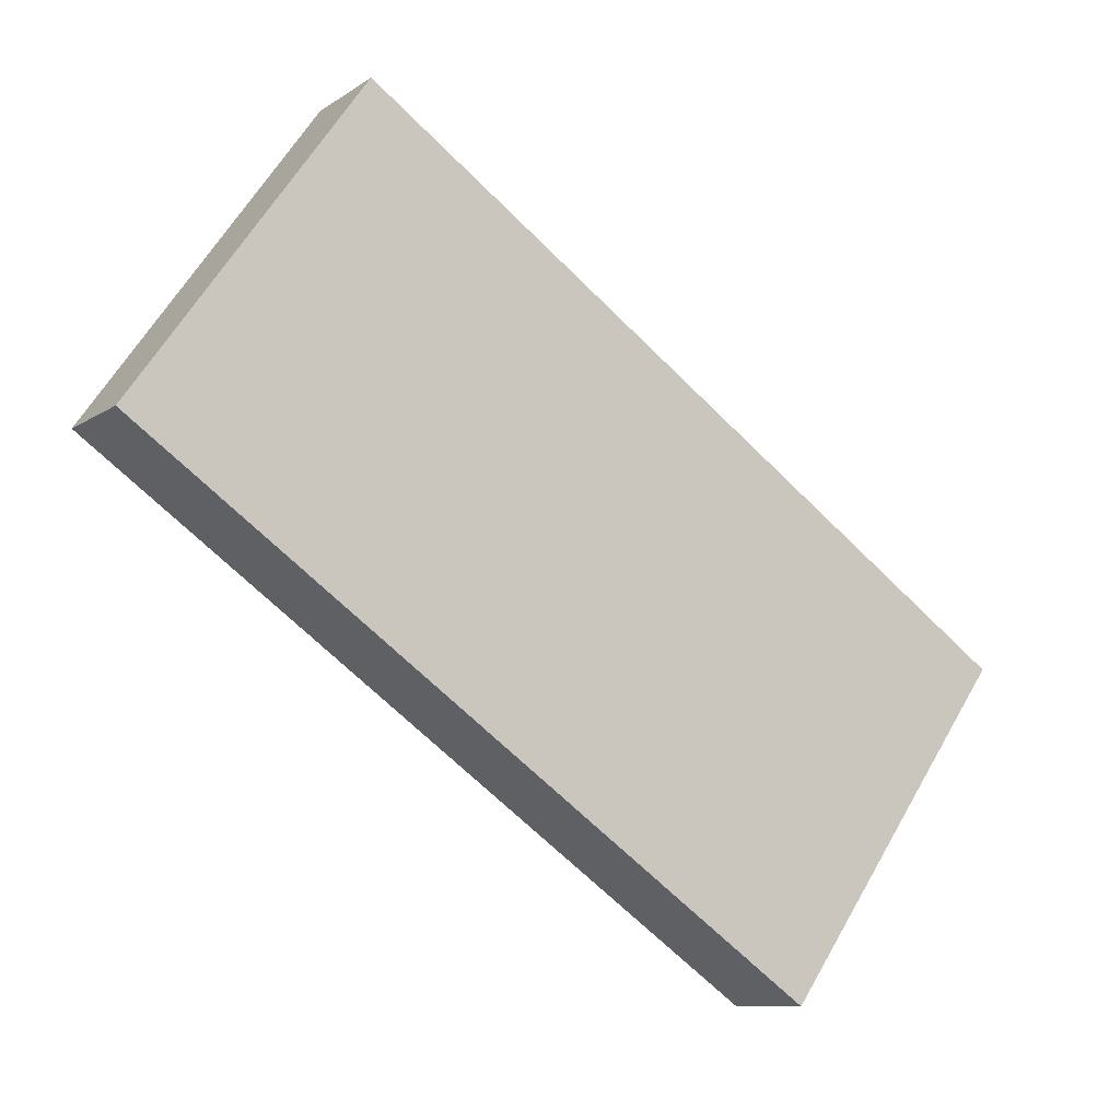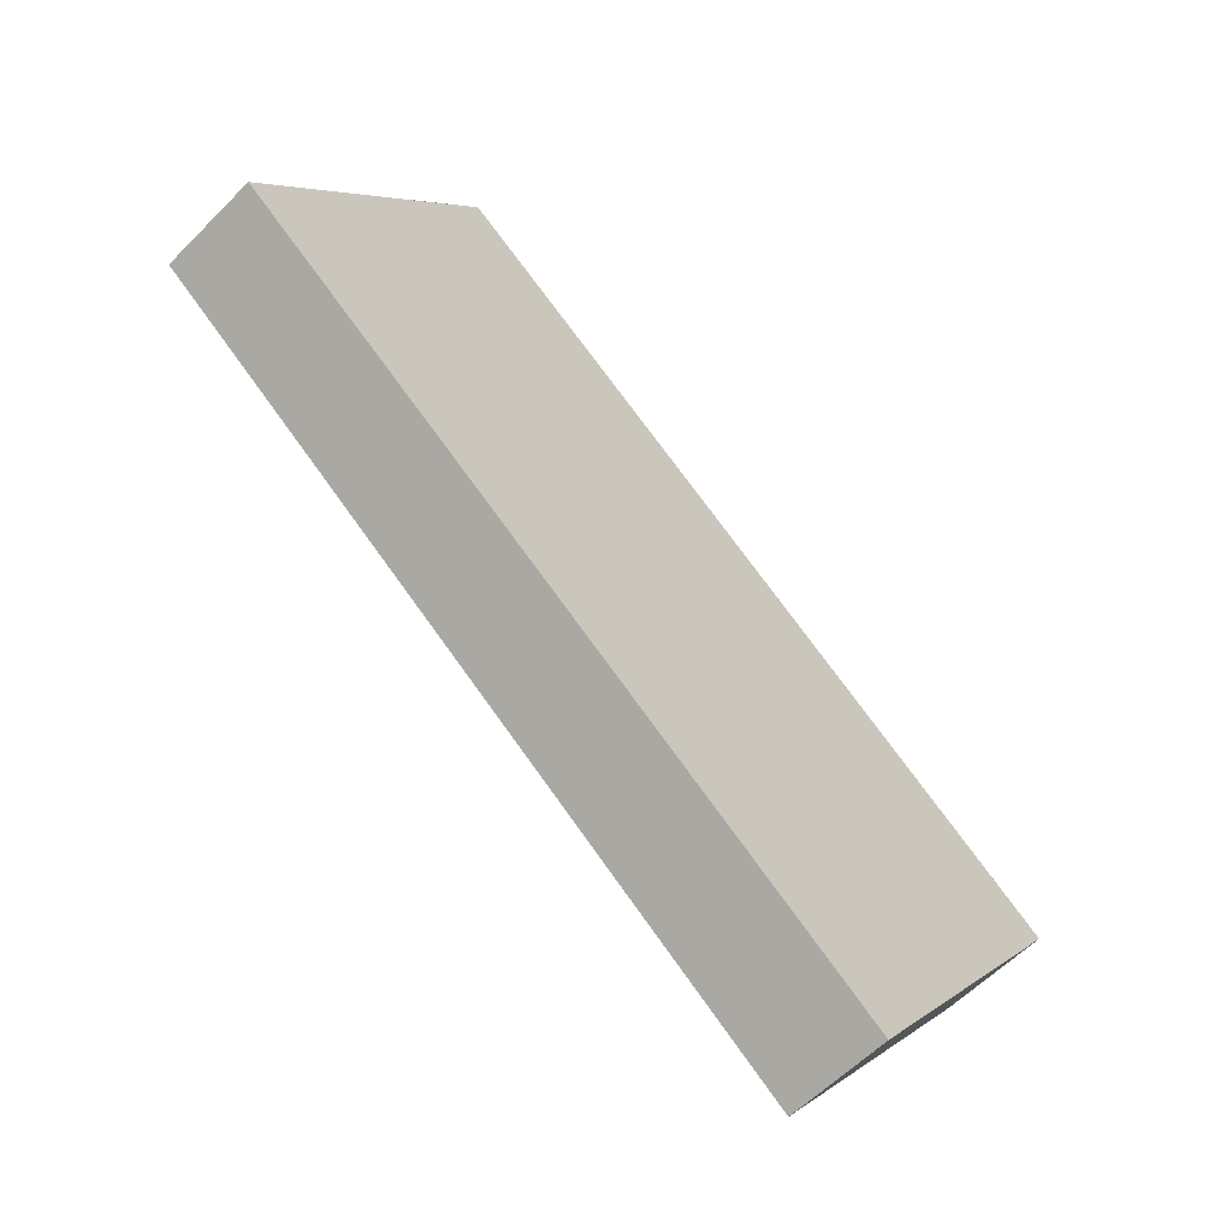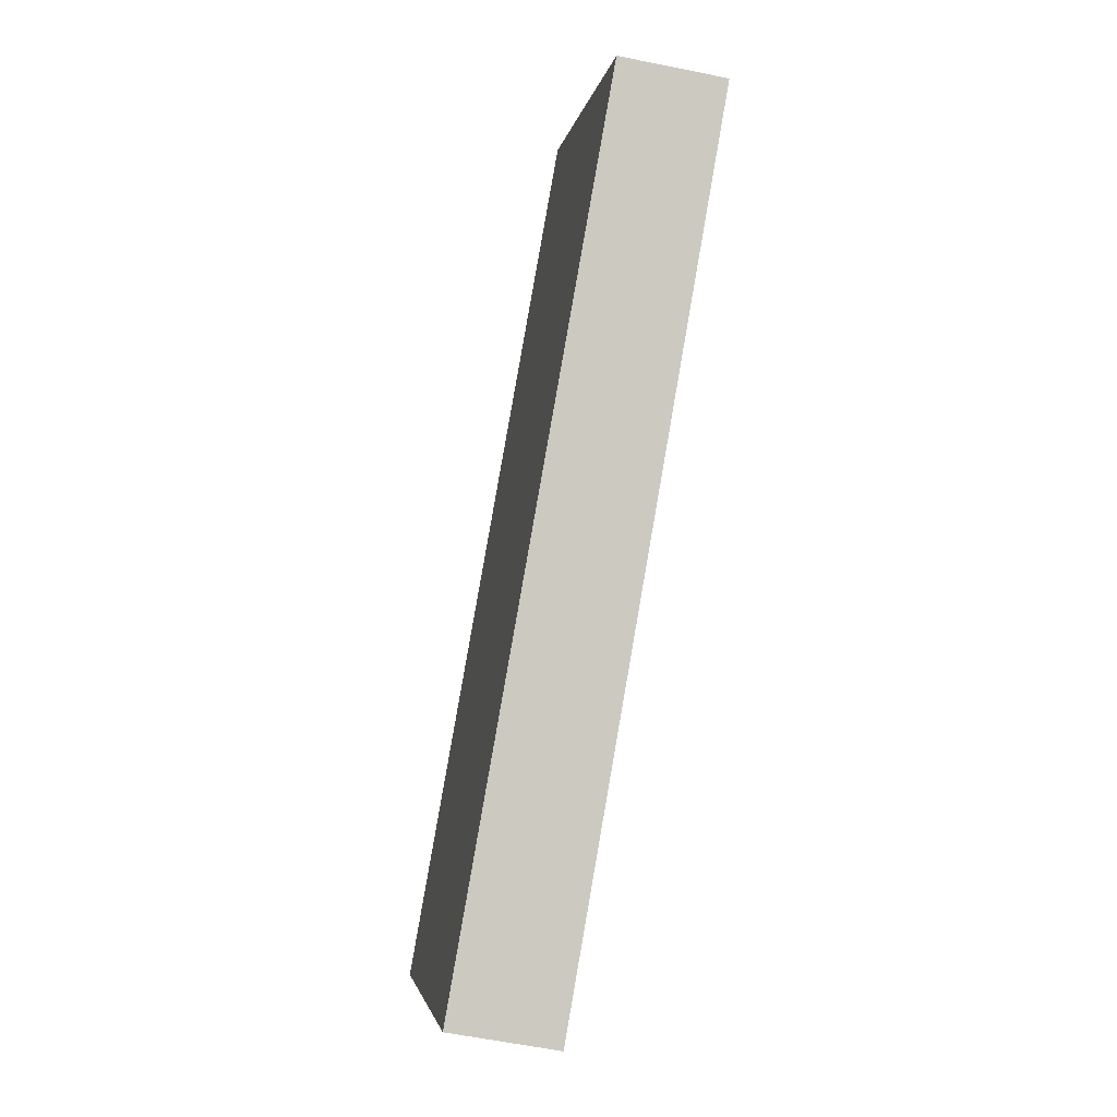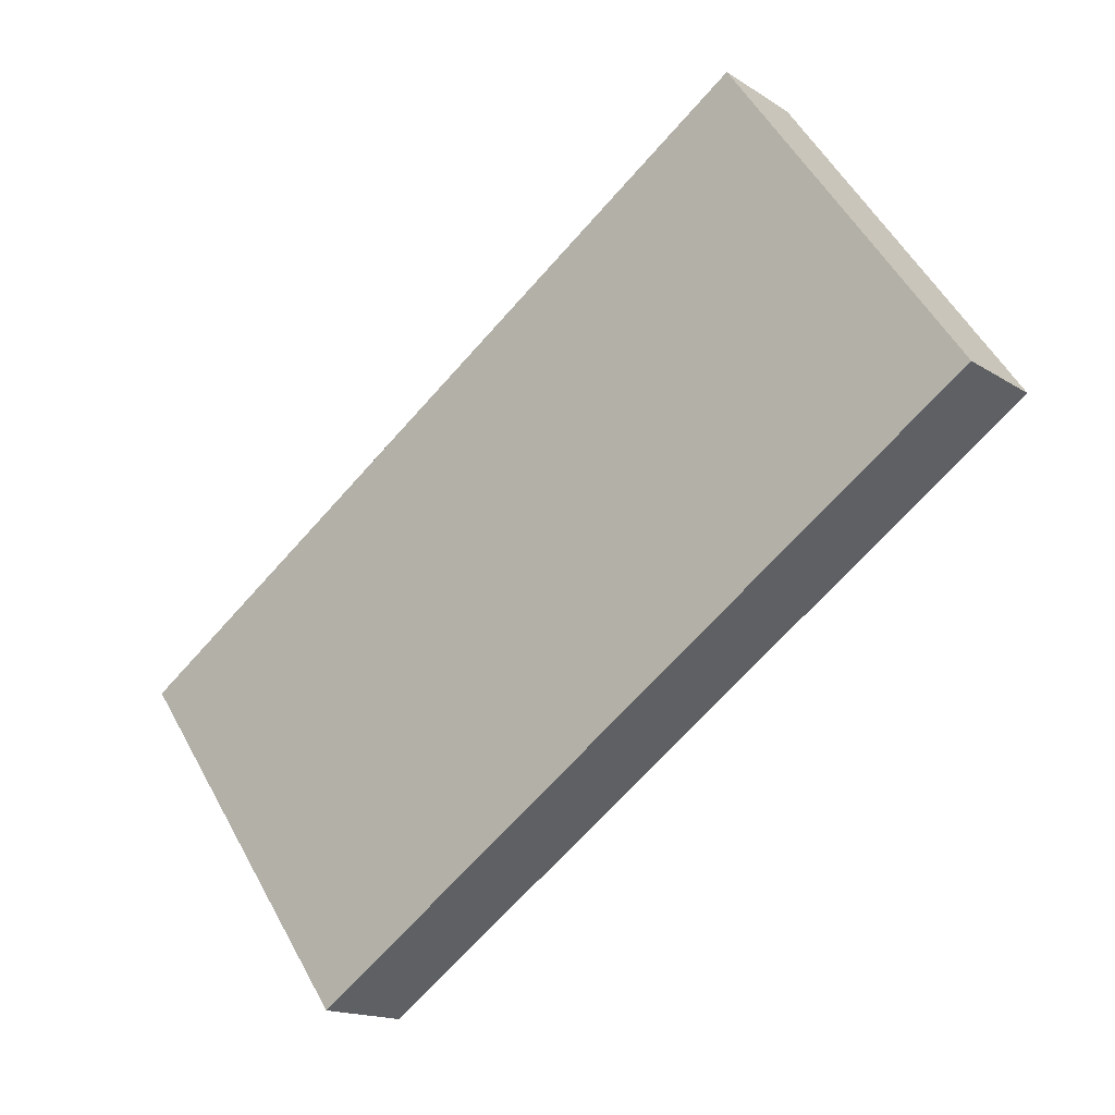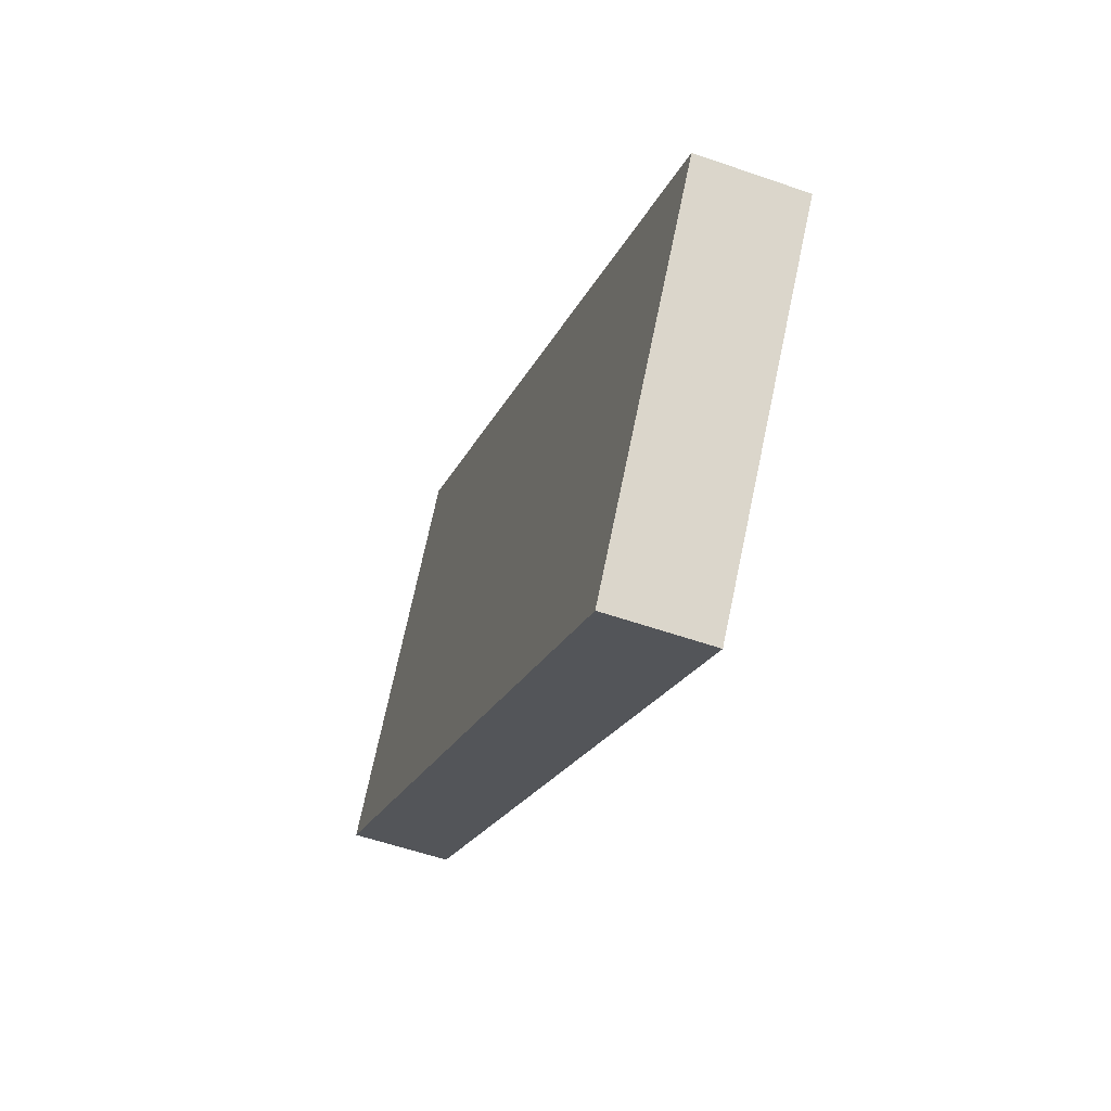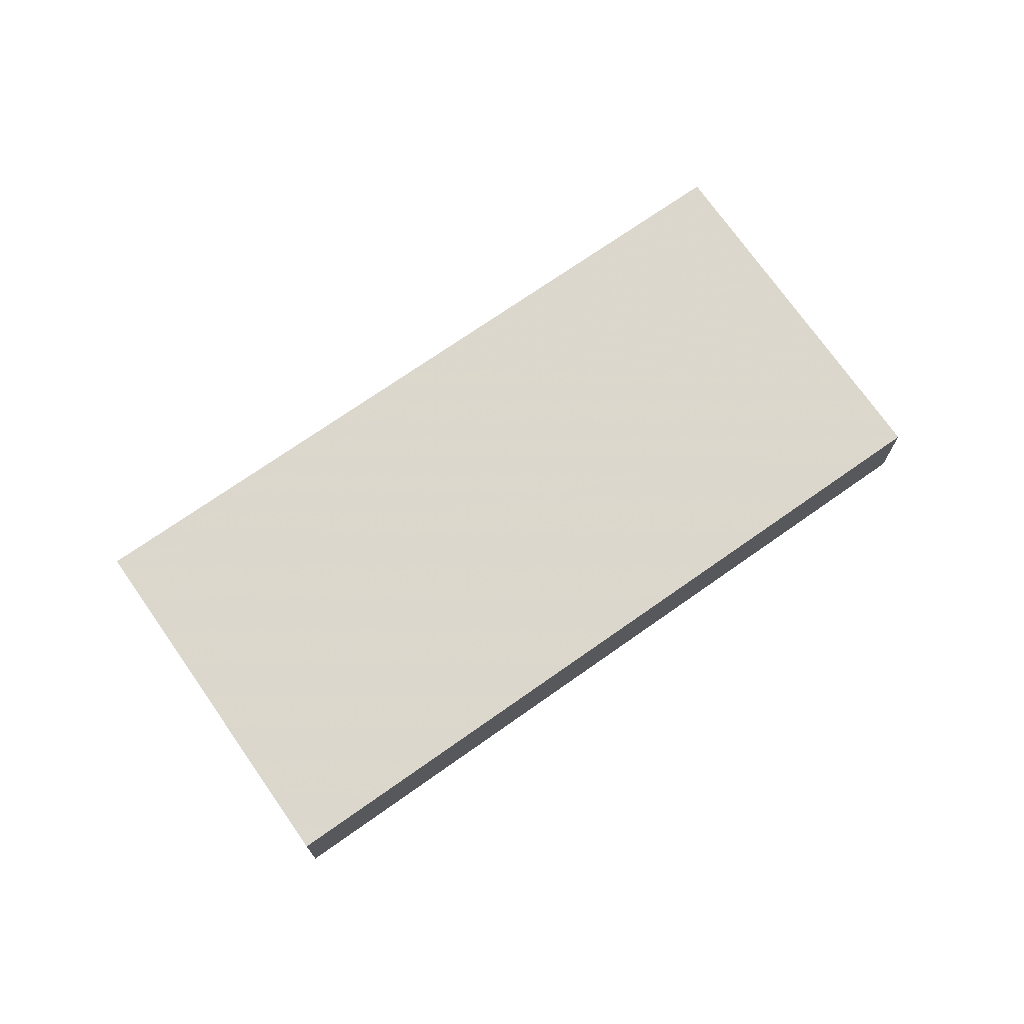
<metadata>
{"format":"obj","ext":"obj","renderer":"f3d","projection":"perspective","resolution":1024,"background":"white","views":[{"elev":-9.9,"azim":148.6,"up":"+Y"},{"elev":-58.9,"azim":136.0,"up":"+Y"},{"elev":-58.1,"azim":78.0,"up":"+Y"},{"elev":-15.7,"azim":37.0,"up":"+Y"},{"elev":-55.1,"azim":-110.3,"up":"+Y"},{"elev":72.7,"azim":0.0,"up":"+Z"}]}
</metadata>
<code>
v -2231 -378.6 1.427
v -2222 -372.1 1.379
v -2218 -376.5 1.343
v -2228 -383.1 1.39
v -2231 -378.6 1.427
v -2222 -372.1 1.379
v -2228 -383.1 1.39
v -2218 -376.5 1.343
v -2231 -378.6 1.427
v -2228 -383.1 1.39
v -2228 -383.1 1.39
v -2231 -378.6 1.427
v -2231 -378.6 1.427
v -2231 -378.6 1.427
v -2231 -378.6 0
v -2231 -378.6 2.22e-16
v -2222 -372.1 1.379
v -2222 -372.1 1.379
v -2222 -372.1 0
v -2222 -372.1 0
v -2228 -383.1 1.39
v -2218 -376.5 1.343
v -2218 -376.5 0
v -2228 -383.1 0
v -2228 -383.1 1.39
v -2228 -383.1 1.39
v -2228 -383.1 0
v -2228 -383.1 -2.22e-16
v -2231 -378.6 1.427
v -2231 -378.6 1.427
v -2231 -378.6 0
v -2231 -378.6 0
v -2218 -376.5 1.343
v -2222 -372.1 1.379
v -2222 -372.1 0
v -2218 -376.5 0
v -2231 -378.6 1.427
v -2228 -383.1 1.39
v -2228 -383.1 -2.22e-16
v -2231 -378.6 0
v -2218 -376.5 1.343
v -2218 -376.5 1.343
v -2218 -376.5 0
v -2218 -376.5 0
v -2228 -383.1 1.39
v -2228 -383.1 1.39
v -2228 -383.1 0
v -2228 -383.1 0
v -2222 -372.1 1.379
v -2231 -378.6 1.427
v -2231 -378.6 2.22e-16
v -2222 -372.1 0
v -2231 -378.6 0
v -2222 -372.1 0
v -2218 -376.5 0
v -2228 -383.1 0
f 11 4 7 10
f 9 5 1 12
f 10 7 5 9
f 9 6 8 10
f 10 8 3 11
f 12 2 6 9
f 14 15 16 13
f 18 19 20 17
f 22 23 24 21
f 26 27 28 25
f 30 31 32 29
f 34 35 36 33
f 38 39 40 37
f 42 43 44 41
f 46 47 48 45
f 50 51 52 49
f 54 55 56 53

</code>
